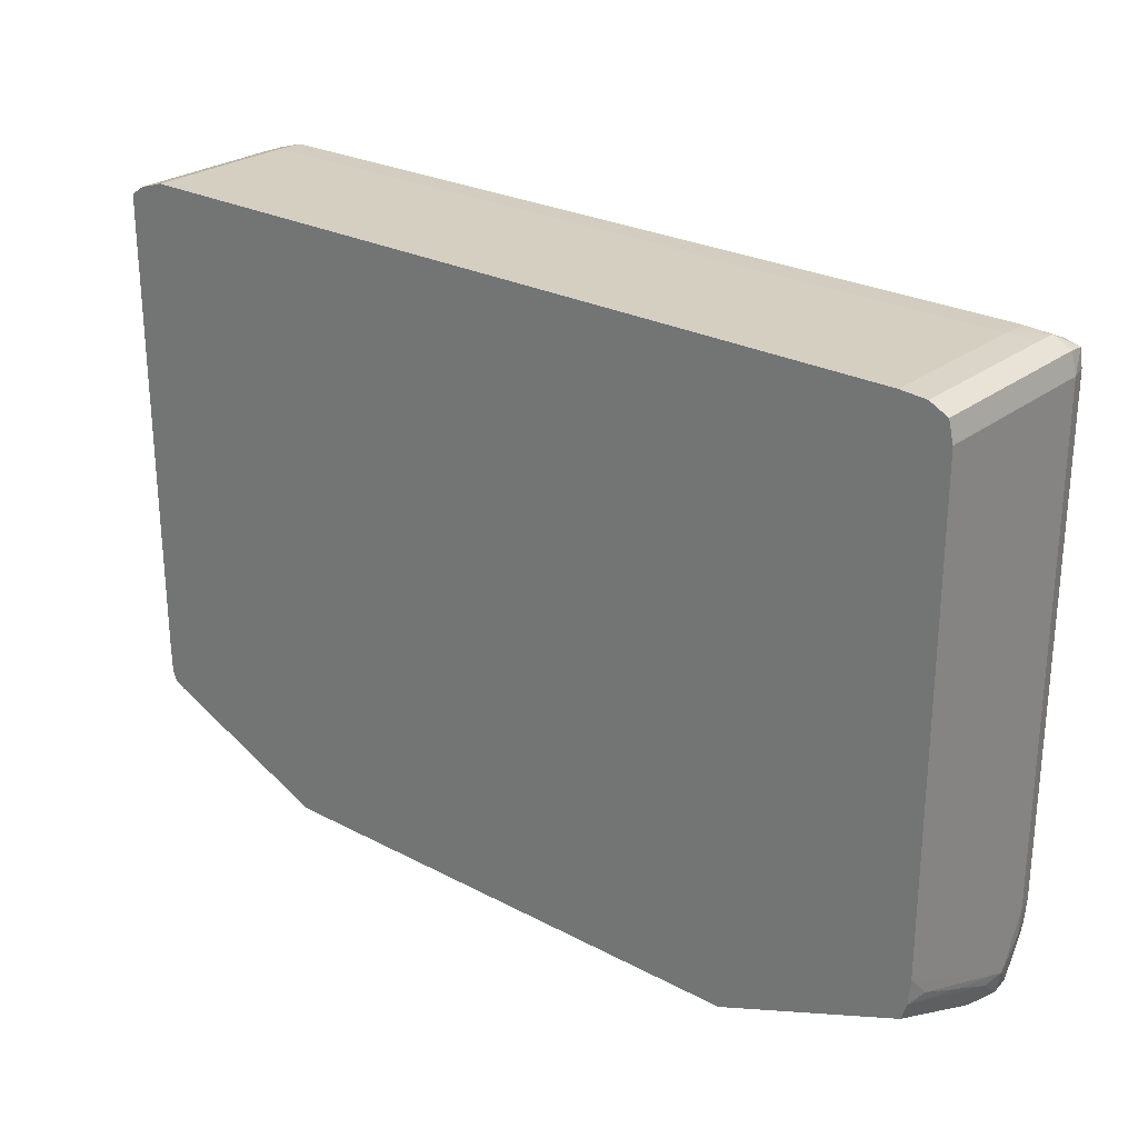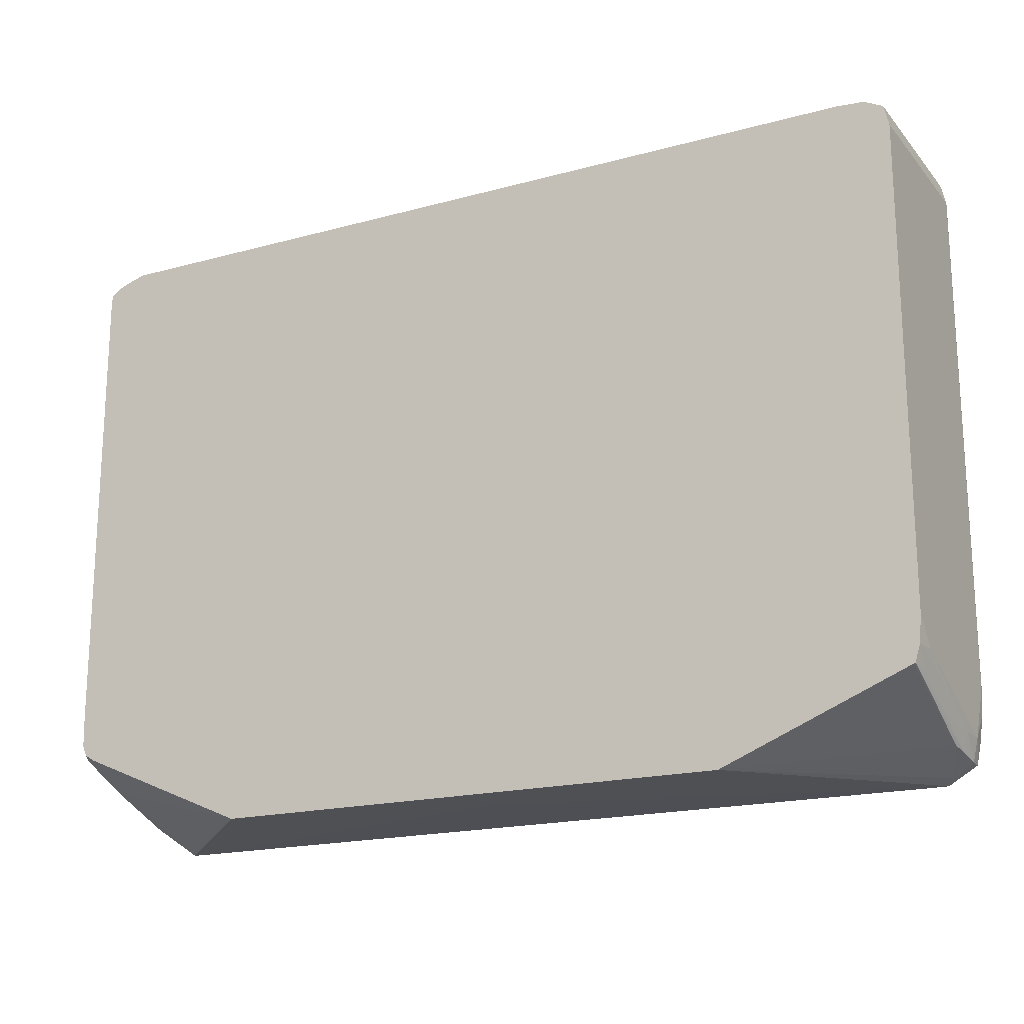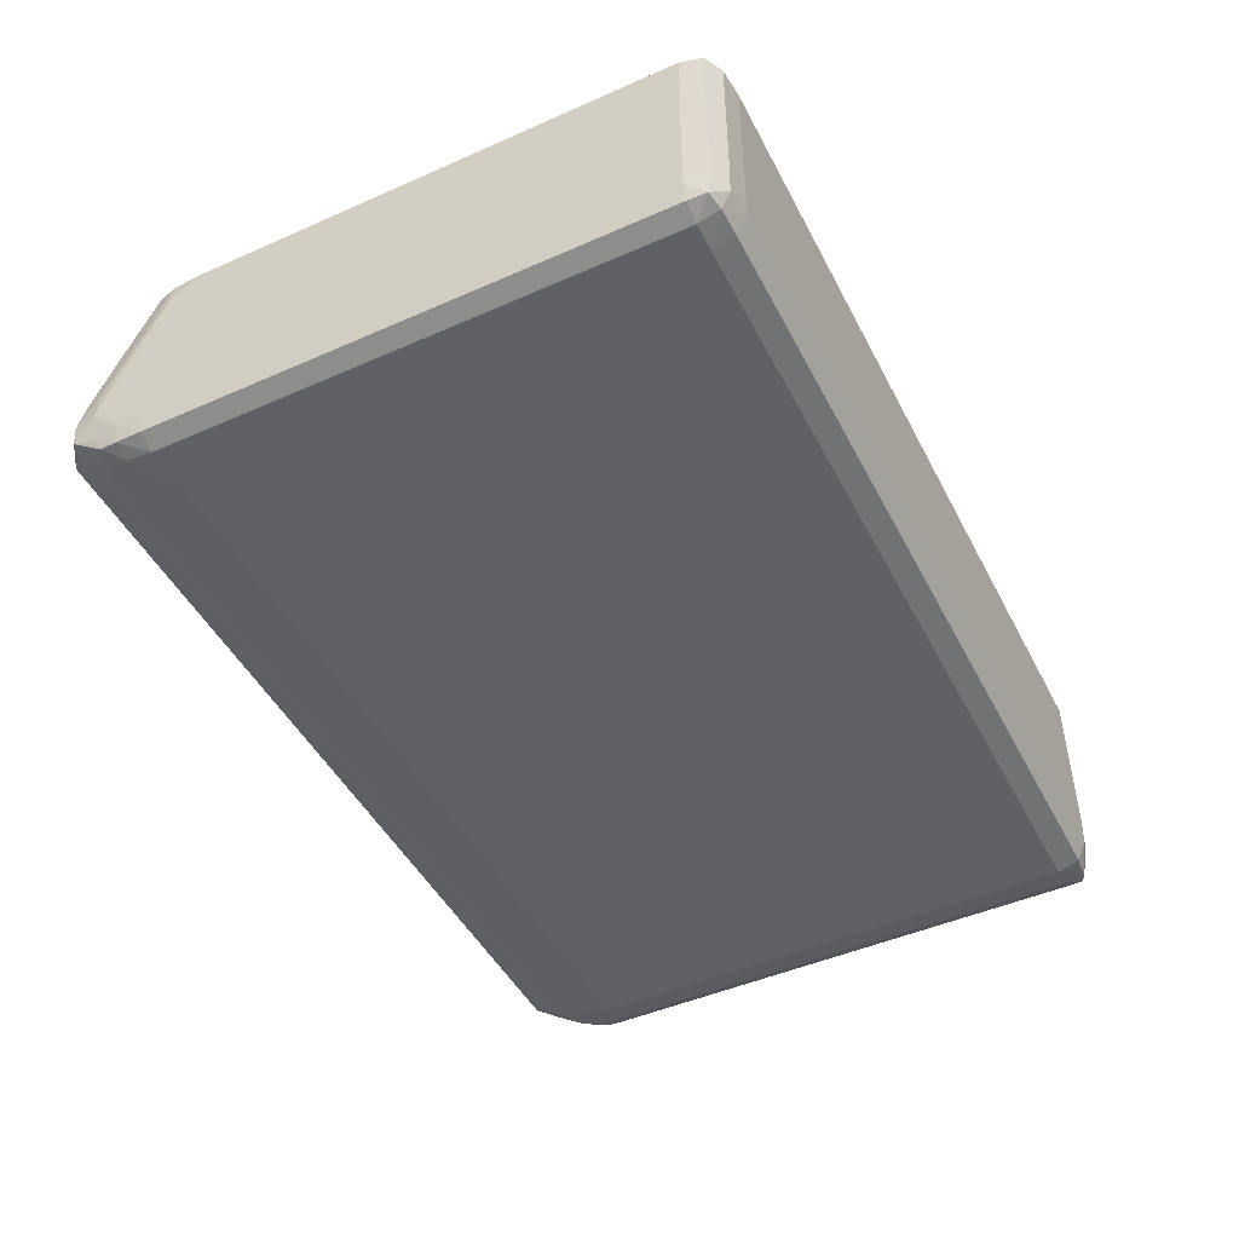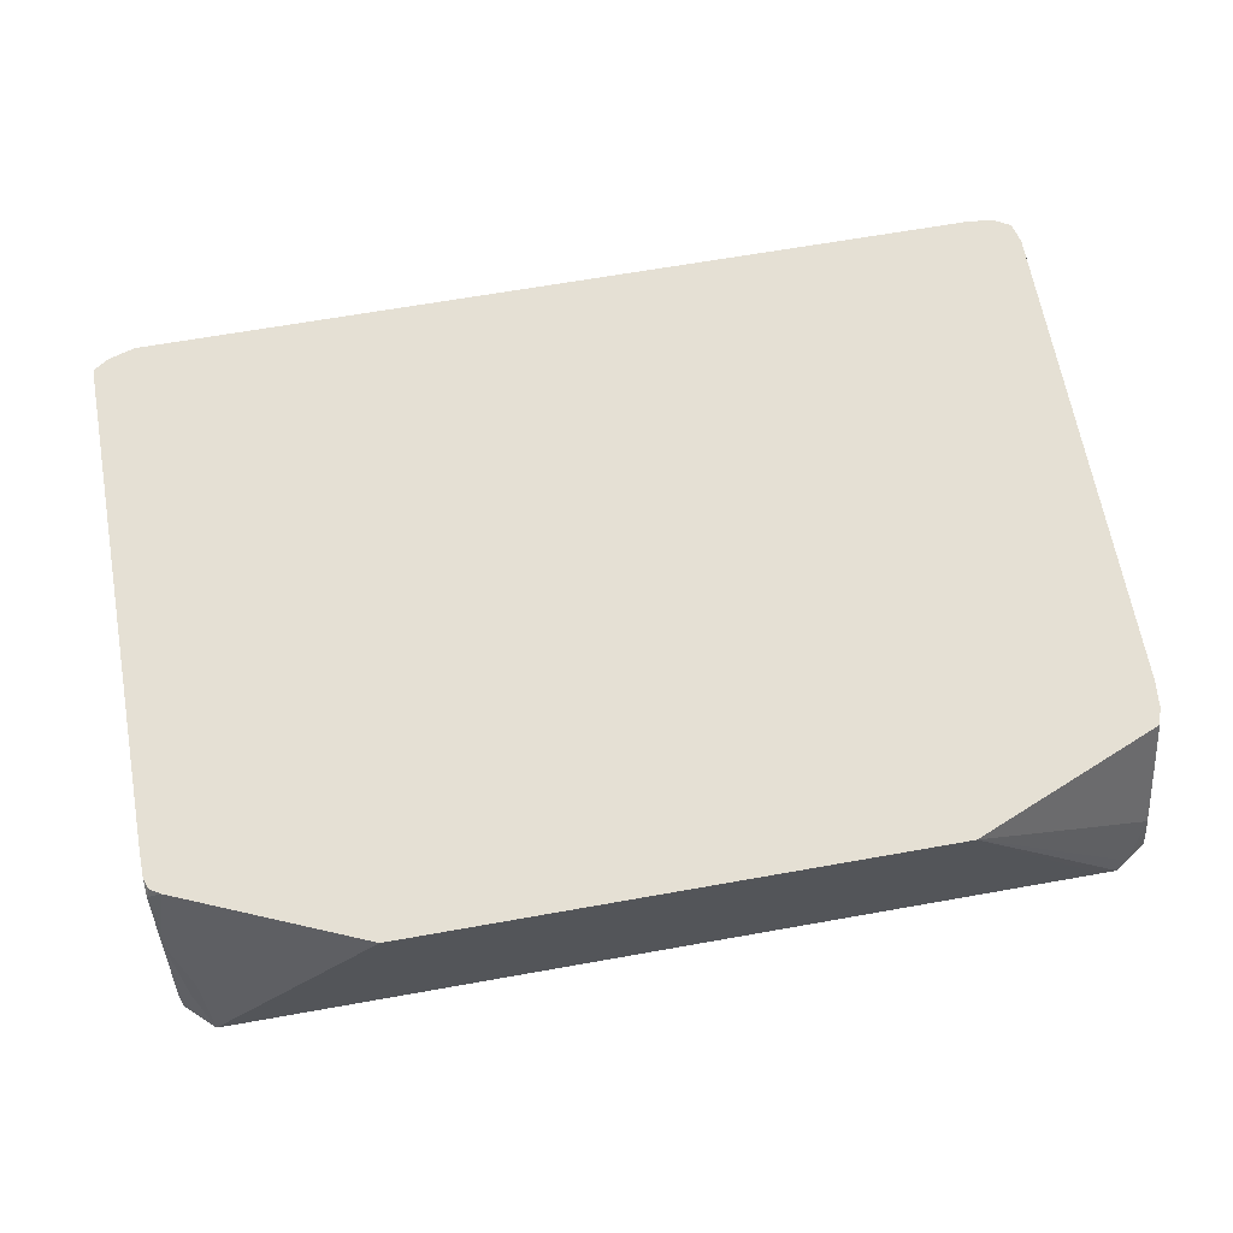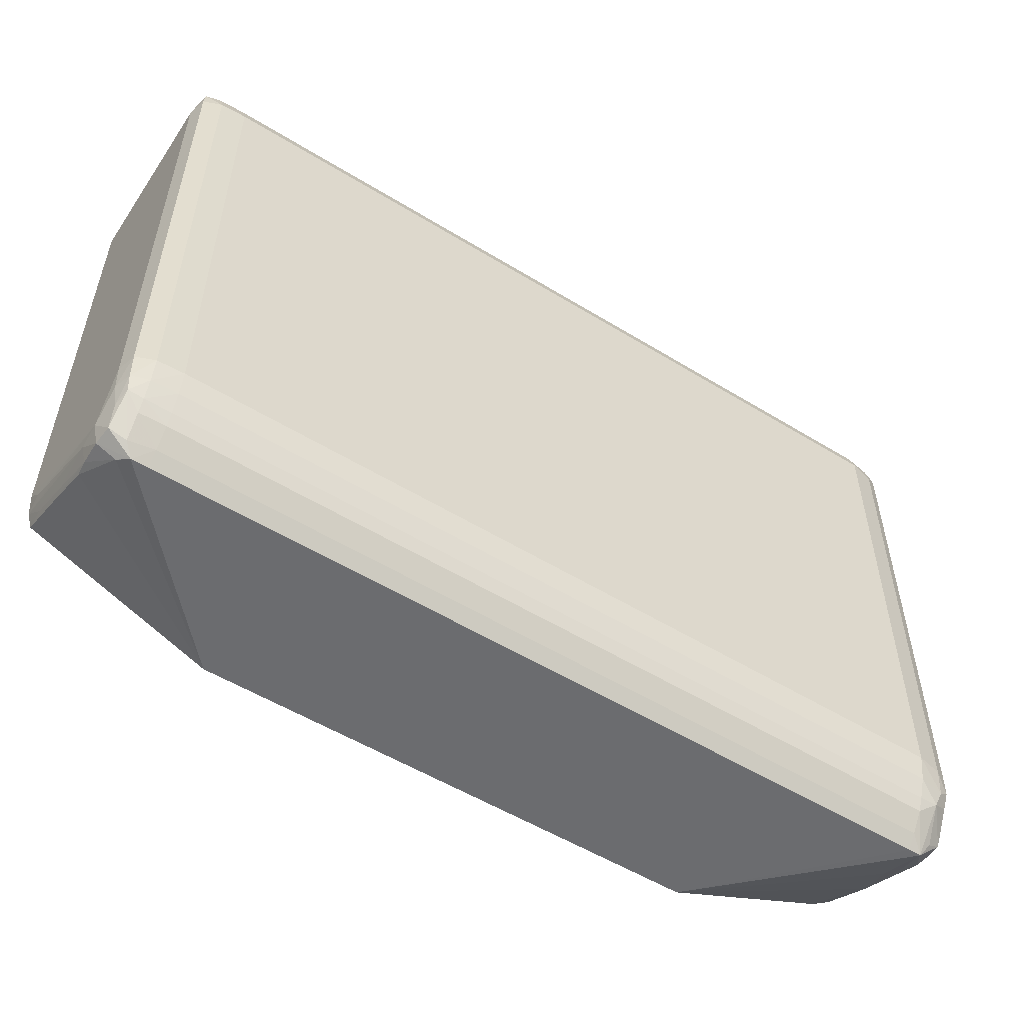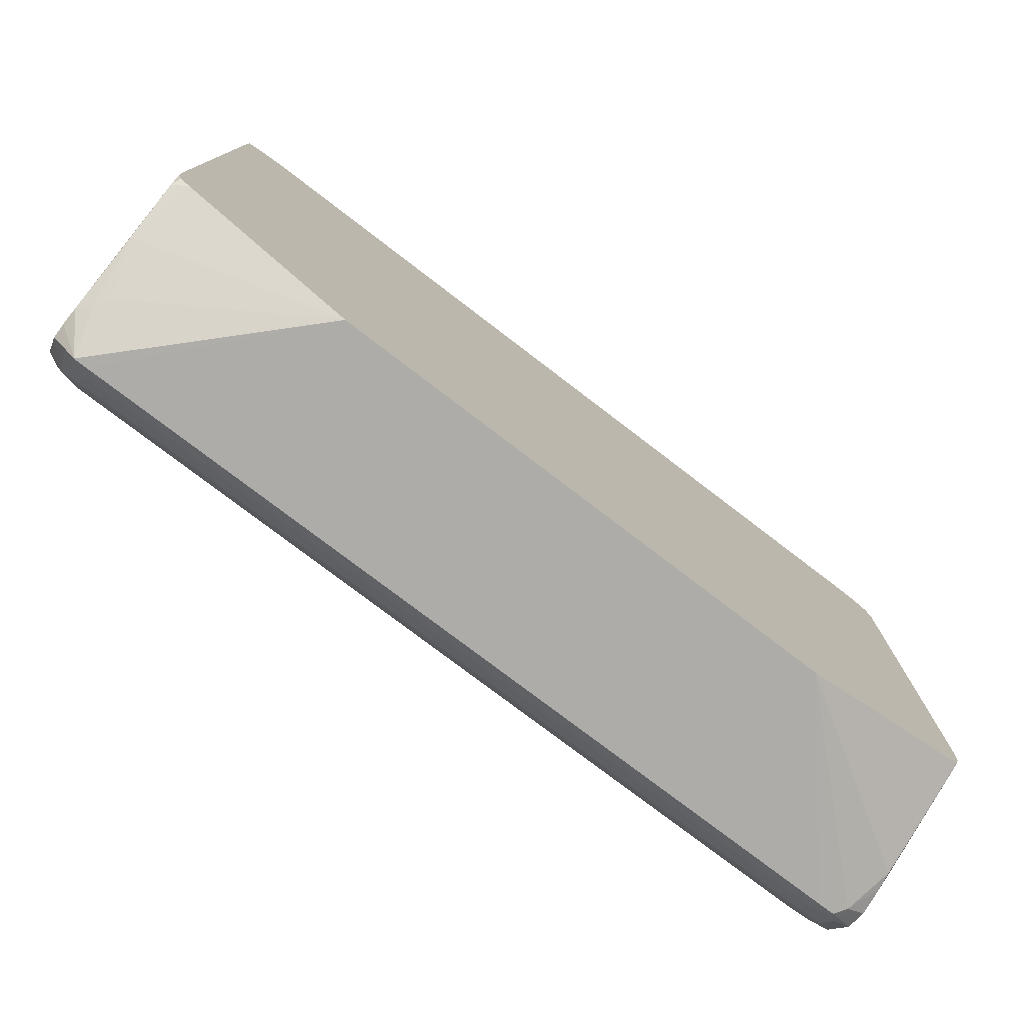
<metadata>
{"format":"obj","ext":"obj","renderer":"f3d","projection":"perspective","resolution":1024,"background":"white","views":[{"elev":25.9,"azim":39.9,"up":"+Y"},{"elev":-18.5,"azim":27.7,"up":"+Y"},{"elev":-47.0,"azim":116.5,"up":"+Z"},{"elev":65.2,"azim":-10.2,"up":"+Z"},{"elev":-53.7,"azim":146.8,"up":"+Y"},{"elev":-77.0,"azim":-37.4,"up":"+Y"}]}
</metadata>
<code>
v 0.9957 0.1481 0.1129
v 1.011 0.1469 0.1129
v 0.9957 0.1481 0.02273
v 0.5233 0.1481 0.1129
v 1.012 0.1465 0.1129
v 1.011 0.1469 0.02273
v 1.011 0.1466 0.007487
v 0.9957 0.1476 0.007487
v 0.5233 0.1481 0.02273
v 0.508 0.1434 0.1129
v 1.021 0.1414 0.007487
v 1.021 0.1414 0.1129
v 1.011 0.1418 -0.003904
v 1.02 0.14 -0.002407
v 0.9957 0.1421 -0.00426
v 0.5233 0.1476 0.007487
v 0.508 0.1432 0.007487
v 0.508 0.1434 0.02273
v 0.5006 0.1384 0.1129
v 1.024 0.1305 0.1129
v 1.024 0.1295 0.007487
v 1.011 0.1295 -0.007669
v 0.9957 0.1295 -0.008382
v 1.021 0.1295 -0.003548
v 0.5233 0.1421 -0.00426
v 0.508 0.14 -0.002502
v 0.5002 0.1377 -0.0005426
v 0.5 0.138 0.007487
v 0.5 0.138 0.1129
v 1.024 0.1295 0.1129
v 1.024 -0.16 0.007487
v 1.011 -0.16 -0.007669
v 0.9957 -0.16 -0.008382
v 0.5233 0.1295 -0.008382
v 1.021 -0.16 -0.003548
v 0.508 0.1295 -0.004866
v 0.5 0.1295 -0.0007446
v 0.4996 0.1295 0.007487
v 0.4996 0.1295 0.1129
v 1.024 -0.1448 0.1129
v 1.024 -0.1905 0.02273
v 1.024 -0.1752 0.007487
v 1.011 -0.1752 -0.005508
v 1.021 -0.1752 -0.002574
v 0.9957 -0.1752 -0.006006
v 0.5233 -0.16 -0.008382
v 0.508 -0.16 -0.004866
v 0.5 -0.16 -0.0007446
v 0.4996 -0.16 0.007487
v 0.4996 -0.1448 0.1129
v 1.023 -0.16 0.1129
v 1.024 -0.16 0.09891
v 1.024 -0.16 0.08367
v 1.024 -0.1752 0.06843
v 1.024 -0.1905 0.03797
v 1.021 -0.2037 0.02273
v 1.02 -0.203 0.01177
v 1.021 -0.1904 0.007012
v 1.02 -0.1852 -0.001125
v 1.011 -0.1867 -0.001754
v 0.9957 -0.1869 -0.001885
v 0.5233 -0.1752 -0.006006
v 0.5071 -0.1752 -0.002728
v 0.5002 -0.1701 -0.0005426
v 0.4996 -0.1905 0.02273
v 0.5 -0.1905 0.01278
v 0.4997 -0.16 0.09891
v 0.5 -0.1594 0.1129
v 1.02 -0.1696 0.1129
v 1.021 -0.1723 0.09891
v 1.021 -0.1864 0.06843
v 1.021 -0.2007 0.03797
v 1.01 -0.2106 0.02128
v 1.005 -0.2134 0.01503
v 1.01 -0.2071 0.01061
v 1.011 -0.1943 0.001928
v 0.9957 -0.1946 0.00137
v 0.5233 -0.1869 -0.001885
v 0.5116 -0.1856 -0.001303
v 0.5014 -0.1802 0.002498
v 0.5002 -0.1992 0.01445
v 0.5 -0.1993 0.02273
v 0.5001 -0.1685 0.09891
v 0.5002 -0.1679 0.1076
v 0.5 -0.1597 0.1129
v 1.019 -0.17 0.1129
v 1.019 -0.1989 0.04756
v 1.02 -0.1844 0.07973
v 1.005 -0.2134 0.01523
v 0.9129 -0.2135 0.1129
v 0.9957 -0.2057 0.008876
v 0.9957 -0.2134 0.01498
v 0.5233 -0.1946 0.00137
v 0.5154 -0.2134 0.01503
v 0.5094 -0.2049 0.01221
v 0.5154 -0.2134 0.01523
v 0.5002 -0.1986 0.03244
v 0.5023 -0.1657 0.1129
v 0.5005 -0.1826 0.07581
v 0.5083 -0.1694 0.1129
v 0.9957 -0.2134 0.01529
v 0.9115 -0.2135 0.1121
v 0.6114 -0.2135 0.1129
v 0.5233 -0.2057 0.008876
v 0.9079 -0.2135 0.1101
v 0.9065 -0.2135 0.1093
v 0.8991 -0.2135 0.1055
v 0.8965 -0.2135 0.1042
v 0.8883 -0.2135 0.1006
v 0.8737 -0.2135 0.09526
v 0.8588 -0.2135 0.09063
v 0.843 -0.2135 0.08675
v 0.828 -0.2135 0.08369
v 0.8128 -0.2135 0.08187
v 0.7975 -0.2135 0.08069
v 0.7823 -0.2135 0.07989
v 0.7671 -0.2135 0.07929
v 0.5233 -0.2134 0.01498
v 0.512 -0.1991 0.04793
v 0.5074 -0.2009 0.0377
v 0.5233 -0.2134 0.01529
v 0.5087 -0.1696 0.1129
v 0.6143 -0.2135 0.1111
v 0.7561 -0.2135 0.07932
v 0.7519 -0.2135 0.07939
v 0.7412 -0.2135 0.07966
v 0.7265 -0.2135 0.08059
v 0.7214 -0.2135 0.08097
v 0.7121 -0.2135 0.08178
v 0.7062 -0.2135 0.08239
v 0.6983 -0.2135 0.08343
v 0.6908 -0.2135 0.08447
v 0.6757 -0.2135 0.0881
v 0.6662 -0.2135 0.09064
v 0.6577 -0.2135 0.09302
v 0.6447 -0.2135 0.09714
v 0.6307 -0.2135 0.1028
v 0.6224 -0.2135 0.1065
v 0.6222 -0.2135 0.1066
f 1 2 6
f 1 6 3
f 1 3 9
f 1 9 4
f 1 4 10
f 1 10 19
f 1 19 29
f 1 29 39
f 1 39 50
f 1 50 68
f 1 68 85
f 1 85 98
f 1 98 100
f 1 100 122
f 1 122 103
f 1 103 90
f 1 90 86
f 1 86 69
f 1 69 51
f 1 51 40
f 1 40 30
f 1 30 20
f 1 20 12
f 1 12 5
f 1 5 2
f 2 5 6
f 3 6 7
f 3 7 8
f 3 8 16
f 3 16 9
f 4 9 18
f 4 18 10
f 5 11 6
f 5 12 11
f 6 11 7
f 7 13 8
f 7 11 14
f 7 14 13
f 8 13 15
f 8 15 25
f 8 25 16
f 9 16 17
f 9 17 18
f 10 18 19
f 11 12 20
f 11 20 21
f 11 21 14
f 13 22 23
f 13 23 15
f 13 14 22
f 14 21 24
f 14 24 22
f 15 23 34
f 15 34 25
f 16 25 26
f 16 26 17
f 17 26 27
f 17 27 28
f 17 28 18
f 18 28 19
f 19 28 29
f 20 30 21
f 21 30 40
f 21 40 53
f 21 53 41
f 21 41 31
f 21 31 35
f 21 35 24
f 22 24 35
f 22 35 32
f 22 32 33
f 22 33 23
f 23 33 46
f 23 46 34
f 25 34 26
f 26 36 27
f 26 34 36
f 27 37 38
f 27 38 28
f 27 36 37
f 28 38 39
f 28 39 29
f 31 41 42
f 31 42 35
f 32 43 33
f 32 35 44
f 32 44 43
f 33 43 45
f 33 45 62
f 33 62 46
f 34 46 47
f 34 47 36
f 35 42 44
f 36 47 48
f 36 48 37
f 37 48 49
f 37 49 38
f 38 49 50
f 38 50 39
f 40 51 52
f 40 52 53
f 41 53 52
f 41 52 54
f 41 54 55
f 41 55 56
f 41 56 57
f 41 57 58
f 41 58 42
f 42 58 44
f 43 44 59
f 43 59 60
f 43 60 45
f 44 58 59
f 45 60 61
f 45 61 78
f 45 78 62
f 46 62 63
f 46 63 47
f 47 63 64
f 47 64 48
f 48 64 49
f 49 65 50
f 49 64 66
f 49 66 65
f 50 65 67
f 50 67 68
f 51 55 54
f 51 54 52
f 51 69 70
f 51 70 71
f 51 71 55
f 55 71 72
f 55 72 56
f 56 72 73
f 56 73 74
f 56 74 57
f 57 59 58
f 57 74 75
f 57 75 59
f 59 75 76
f 59 76 60
f 60 76 77
f 60 77 61
f 61 77 93
f 61 93 78
f 62 78 79
f 62 79 63
f 63 80 64
f 63 79 80
f 64 80 81
f 64 81 66
f 65 82 67
f 65 66 81
f 65 81 82
f 67 82 83
f 67 83 68
f 68 83 84
f 68 84 85
f 69 86 87
f 69 87 88
f 69 88 71
f 69 71 70
f 71 88 72
f 72 88 87
f 72 87 73
f 73 89 74
f 73 87 90
f 73 90 89
f 74 91 75
f 74 89 101
f 74 101 92
f 74 92 91
f 75 91 76
f 76 91 77
f 77 91 104
f 77 104 93
f 78 93 79
f 79 93 94
f 79 94 95
f 79 95 81
f 79 81 80
f 81 95 94
f 81 94 82
f 82 96 97
f 82 97 83
f 82 94 96
f 83 97 84
f 84 98 85
f 84 97 99
f 84 99 100
f 84 100 98
f 86 90 87
f 89 90 101
f 90 102 92
f 90 92 101
f 90 103 123
f 90 123 139
f 90 139 138
f 90 138 137
f 90 137 136
f 90 136 135
f 90 135 134
f 90 134 133
f 90 133 132
f 90 132 131
f 90 131 130
f 90 130 129
f 90 129 128
f 90 128 127
f 90 127 126
f 90 126 125
f 90 125 124
f 90 124 117
f 90 117 116
f 90 116 115
f 90 115 114
f 90 114 113
f 90 113 112
f 90 112 111
f 90 111 110
f 90 110 109
f 90 109 108
f 90 108 107
f 90 107 106
f 90 106 105
f 90 105 102
f 91 92 118
f 91 118 104
f 92 102 105
f 92 105 106
f 92 106 107
f 92 107 108
f 92 108 109
f 92 109 110
f 92 110 111
f 92 111 112
f 92 112 113
f 92 113 114
f 92 114 115
f 92 115 116
f 92 116 117
f 92 117 118
f 93 104 94
f 94 104 118
f 94 118 121
f 94 121 96
f 96 119 120
f 96 120 97
f 96 121 103
f 96 103 119
f 97 120 99
f 99 122 100
f 99 120 119
f 99 119 103
f 99 103 122
f 103 121 118
f 103 118 123
f 117 124 118
f 118 124 125
f 118 125 126
f 118 126 127
f 118 127 128
f 118 128 129
f 118 129 130
f 118 130 131
f 118 131 132
f 118 132 133
f 118 133 134
f 118 134 135
f 118 135 136
f 118 136 137
f 118 137 138
f 118 138 139
f 118 139 123

</code>
